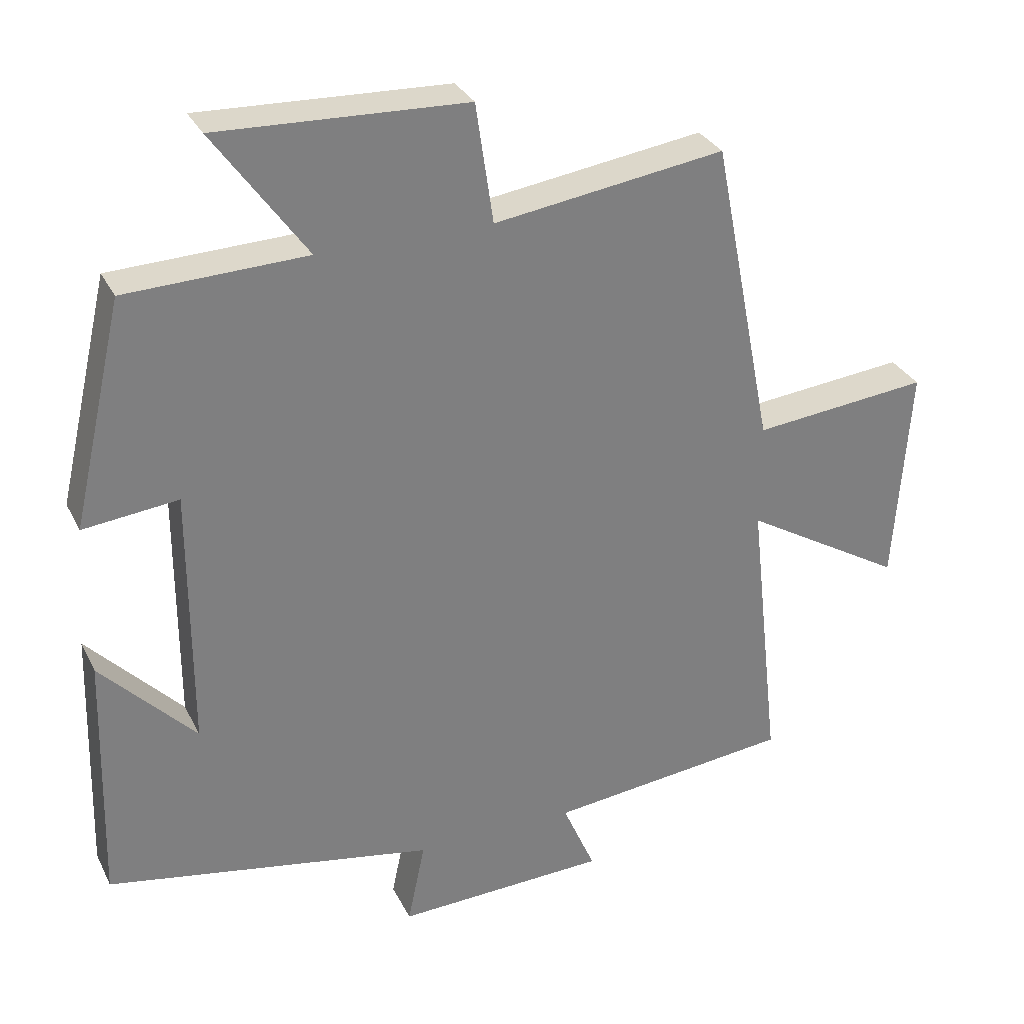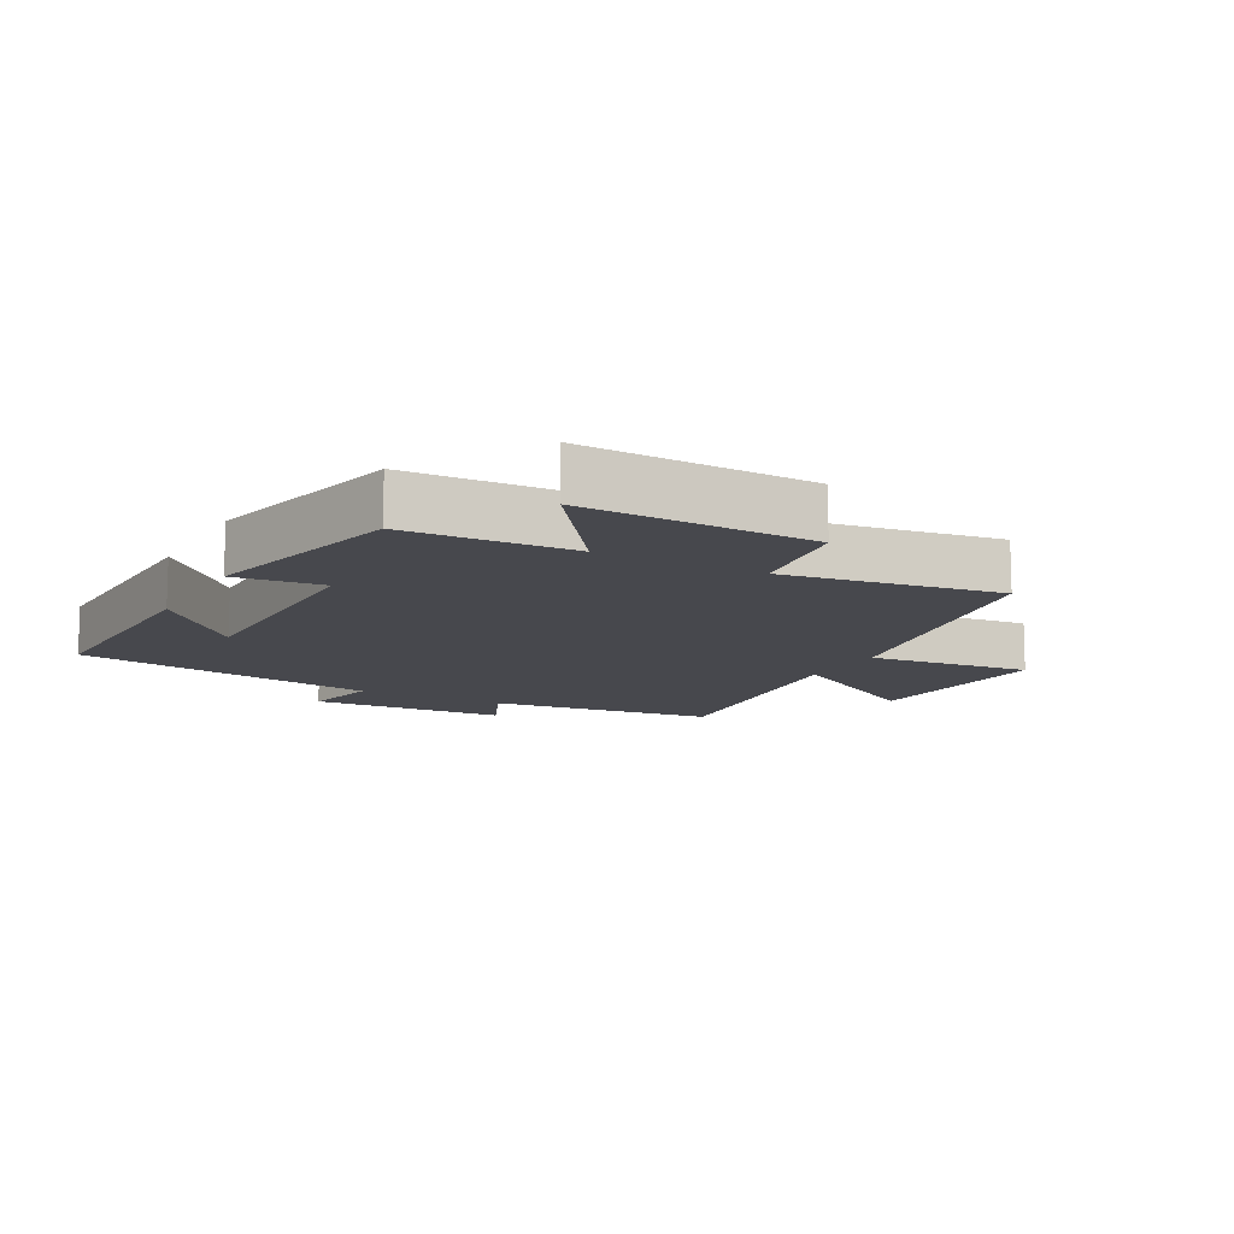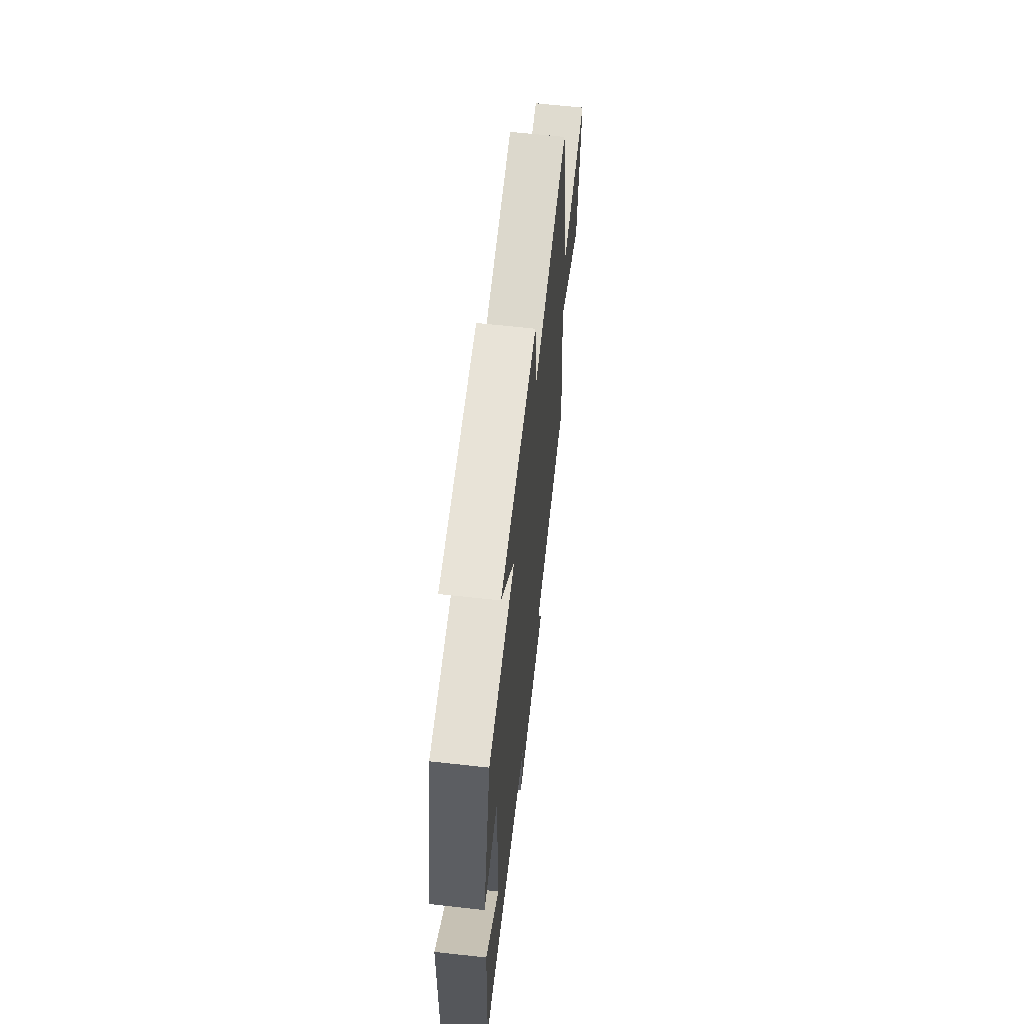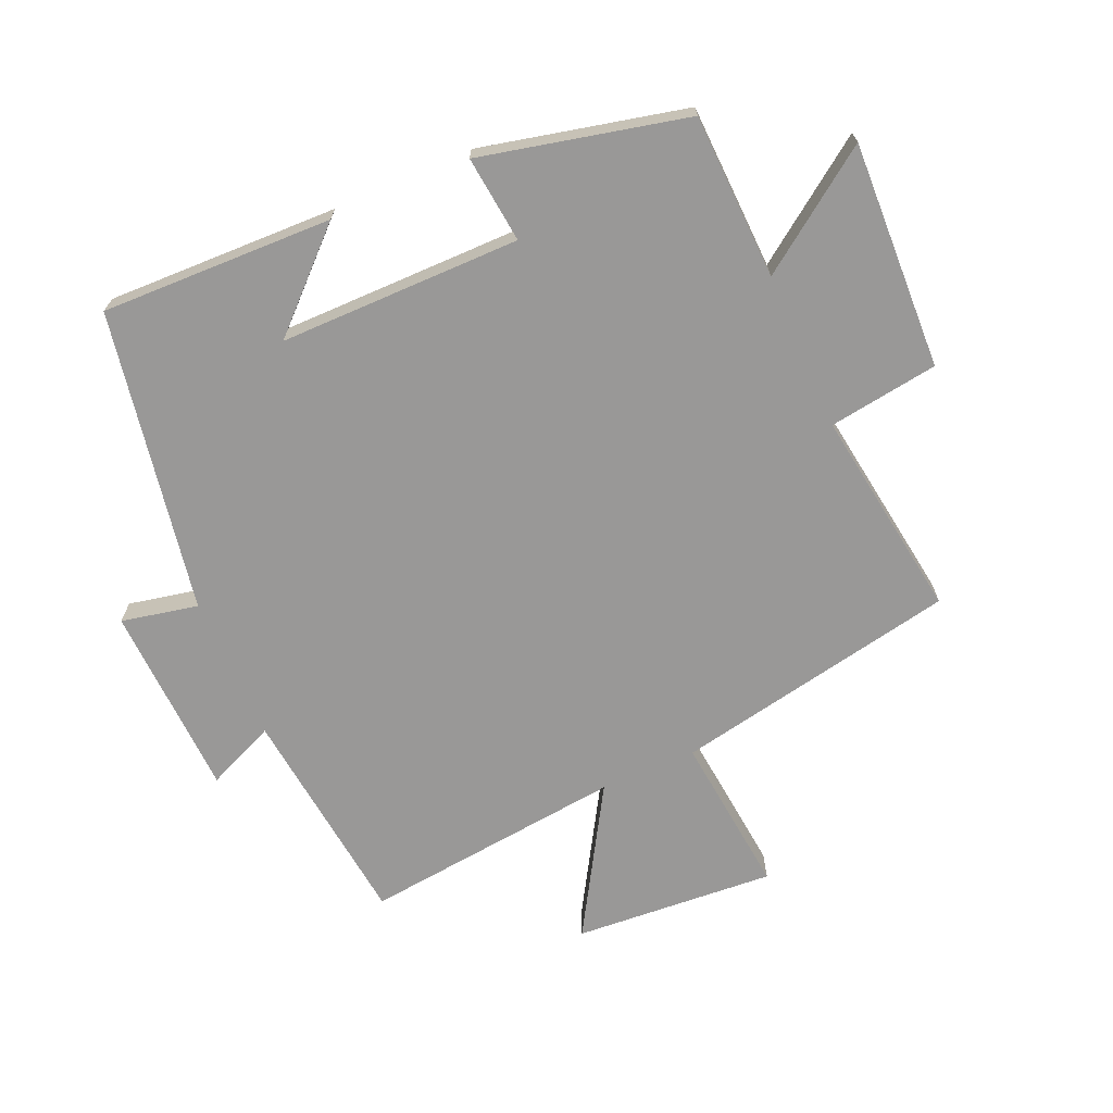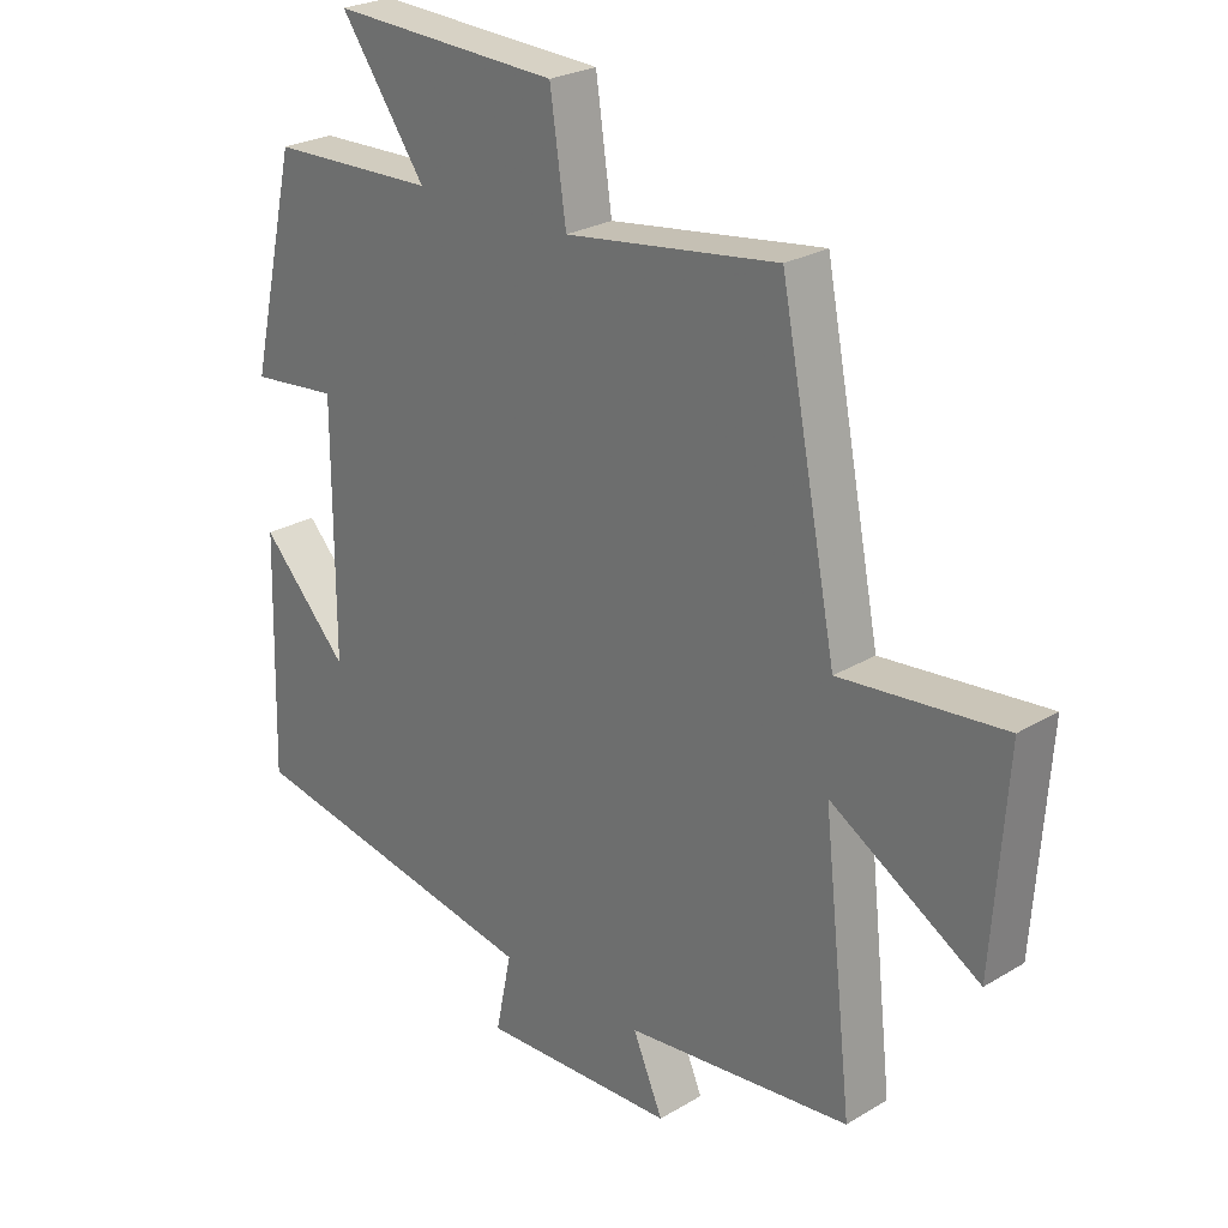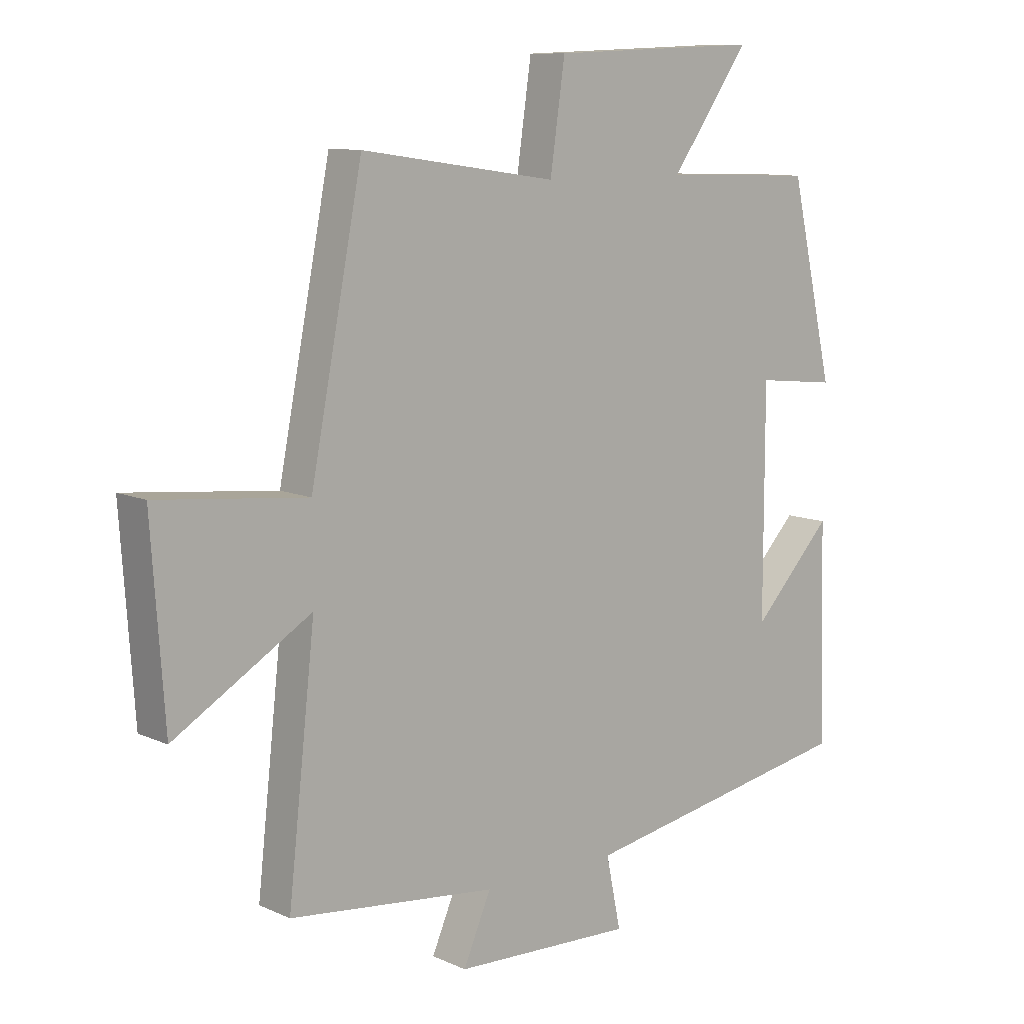
<metadata>
{"format":"obj","ext":"obj","renderer":"f3d","projection":"perspective","resolution":1024,"background":"white","views":[{"elev":30.9,"azim":-22.8,"up":"+Z"},{"elev":-11.7,"azim":-28.3,"up":"+Y"},{"elev":64.3,"azim":-83.6,"up":"+Z"},{"elev":-68.7,"azim":-66.4,"up":"+Y"},{"elev":25.6,"azim":46.3,"up":"+Z"},{"elev":10.2,"azim":138.6,"up":"+Z"}]}
</metadata>
<code>
v 0.412 0.07 0.548
v 0.5 0.07 0.102
v 0.753 0.07 0.128
v 0.731 0.07 -0.188
v 0.5 0.07 -0.05
v 0.546 0.07 -0.461
v 0.195 0.07 -0.5
v 0.242 0.07 -0.608
v -0.062 0.07 -0.62
v -0.037 0.07 -0.5
v -0.51 0.07 -0.415
v -0.5 0.07 -0.051
v -0.364 0.07 -0.194
v -0.364 0.07 0.184
v -0.5 0.07 0.169
v -0.426 0.07 0.491
v -0.167 0.07 0.5
v -0.3 0.07 0.686
v 0.056 0.07 0.672
v 0.081 0.07 0.5
v 0.412 0 0.548
v 0.5 0 0.102
v 0.753 0 0.128
v 0.731 0 -0.188
v 0.5 0 -0.05
v 0.546 0 -0.461
v 0.195 0 -0.5
v 0.242 0 -0.608
v -0.062 0 -0.62
v -0.037 0 -0.5
v -0.51 0 -0.415
v -0.5 0 -0.051
v -0.364 0 -0.194
v -0.364 0 0.184
v -0.5 0 0.169
v -0.426 0 0.491
v -0.167 0 0.5
v -0.3 0 0.686
v 0.056 0 0.672
v 0.081 0 0.5
f 17 18 19 20
f 15 16 17 20
f 14 15 20 1
f 13 14 1 2
f 11 12 13
f 10 11 13 2
f 7 8 9 10
f 5 6 7 10
f 5 10 2
f 2 3 4 5
f 40 39 38 37
f 40 37 36 35
f 21 40 35 34
f 22 21 34 33
f 33 32 31
f 22 33 31 30
f 30 29 28 27
f 30 27 26 25
f 22 30 25
f 25 24 23 22
f 1 21 22 2
f 2 22 23 3
f 3 23 24 4
f 4 24 25 5
f 5 25 26 6
f 6 26 27 7
f 7 27 28 8
f 8 28 29 9
f 9 29 30 10
f 10 30 31 11
f 11 31 32 12
f 12 32 33 13
f 13 33 34 14
f 14 34 35 15
f 15 35 36 16
f 16 36 37 17
f 17 37 38 18
f 18 38 39 19
f 19 39 40 20
f 20 40 21 1

</code>
